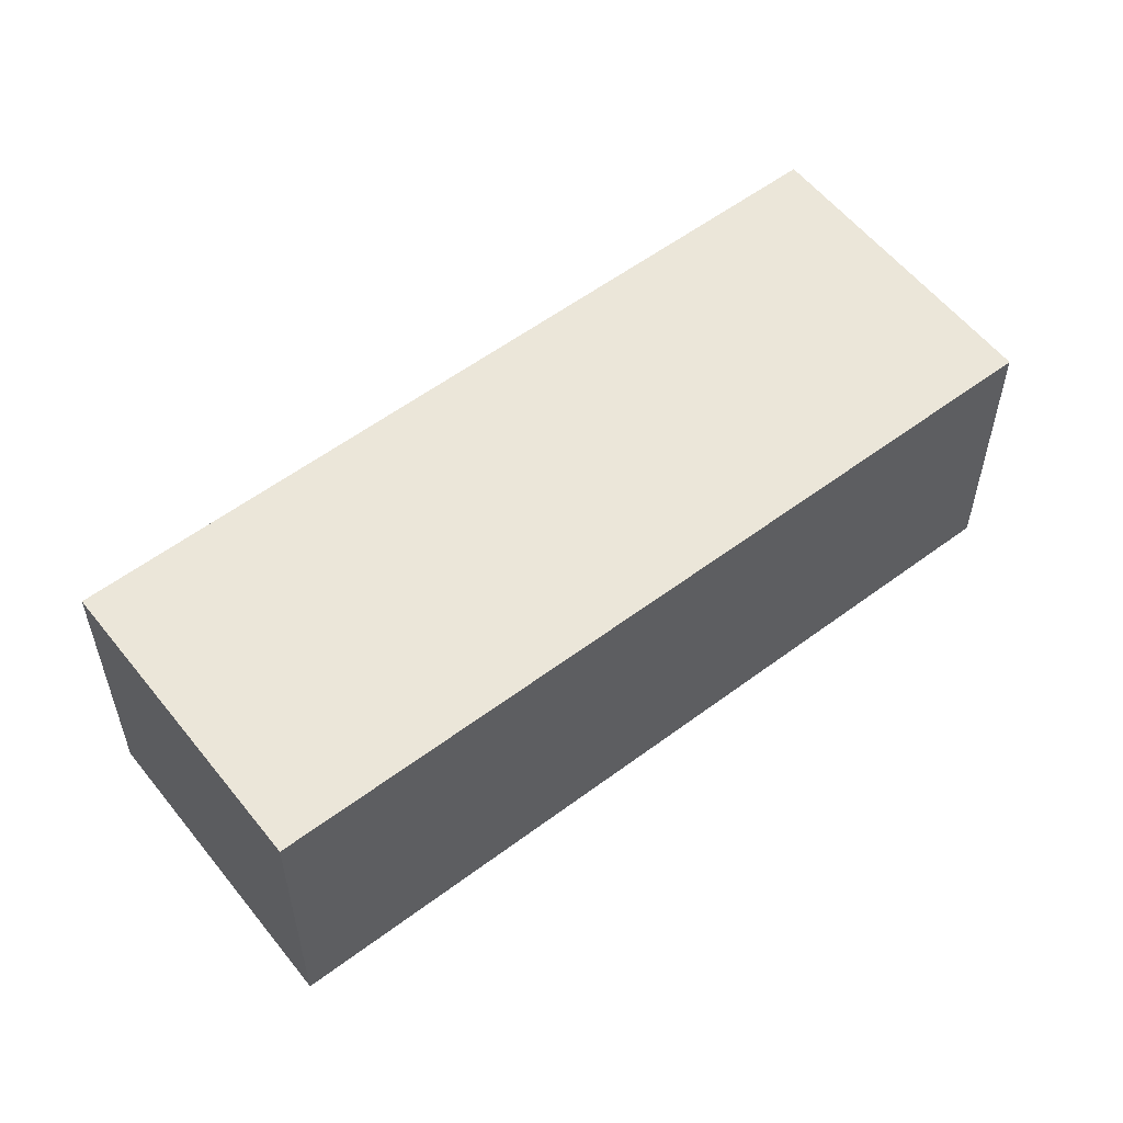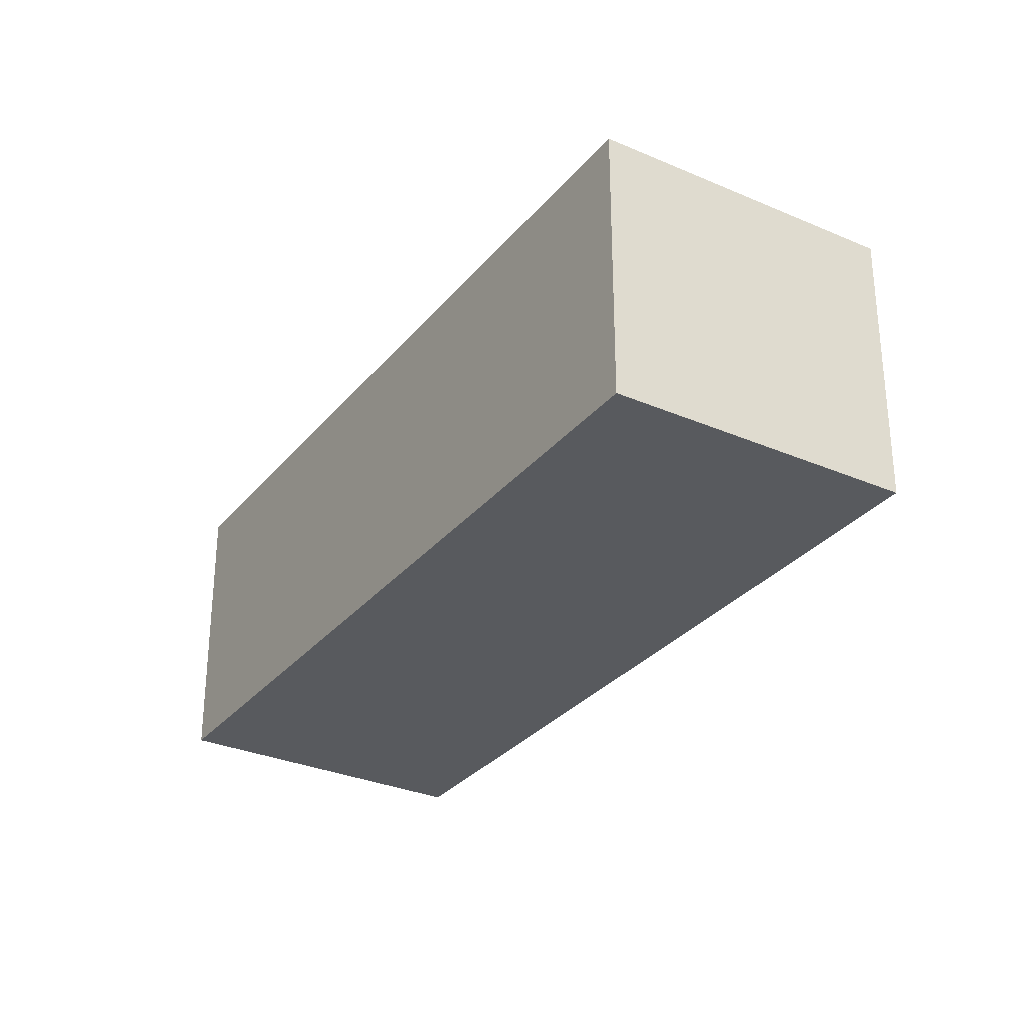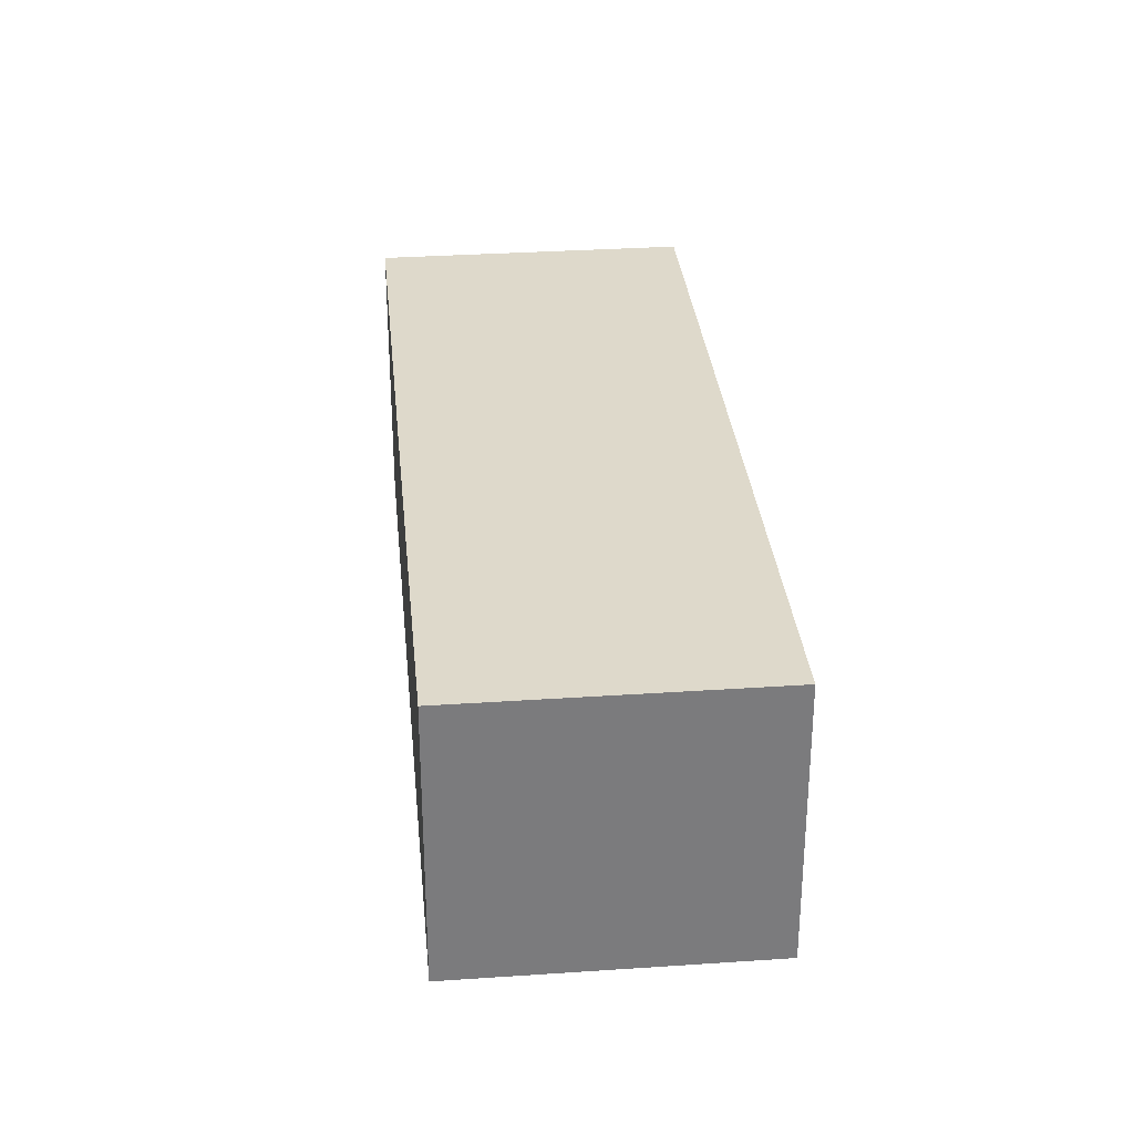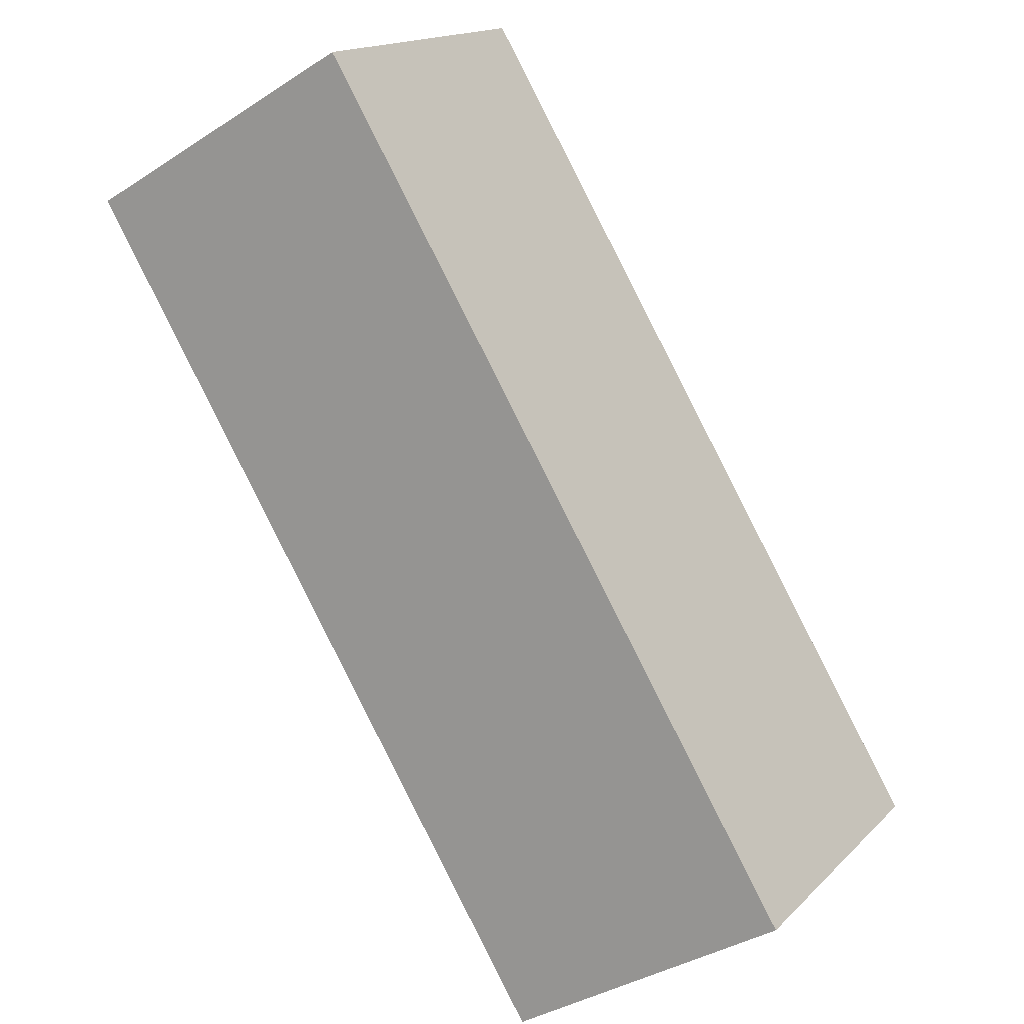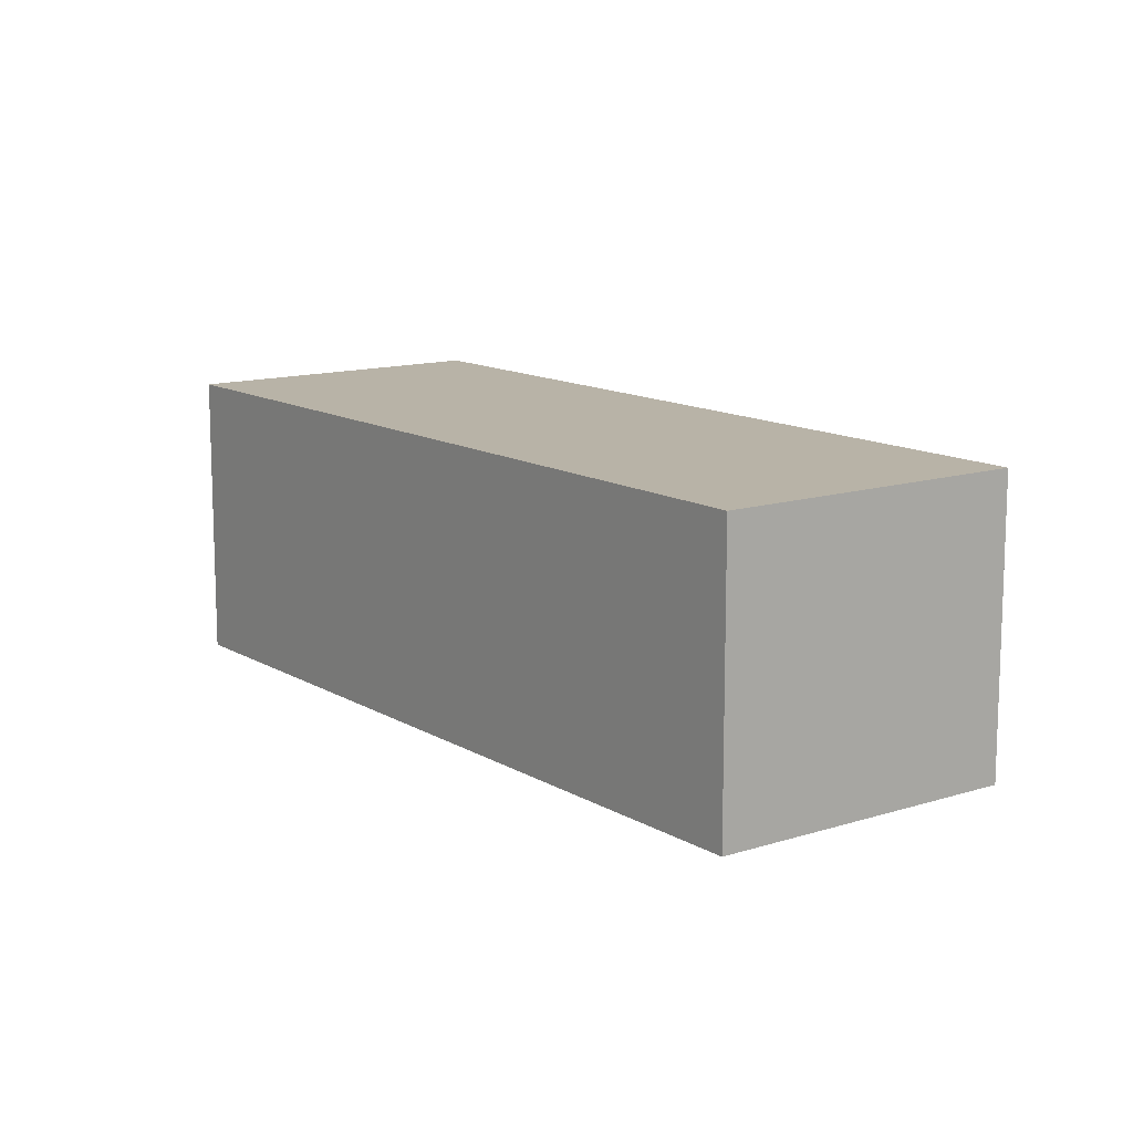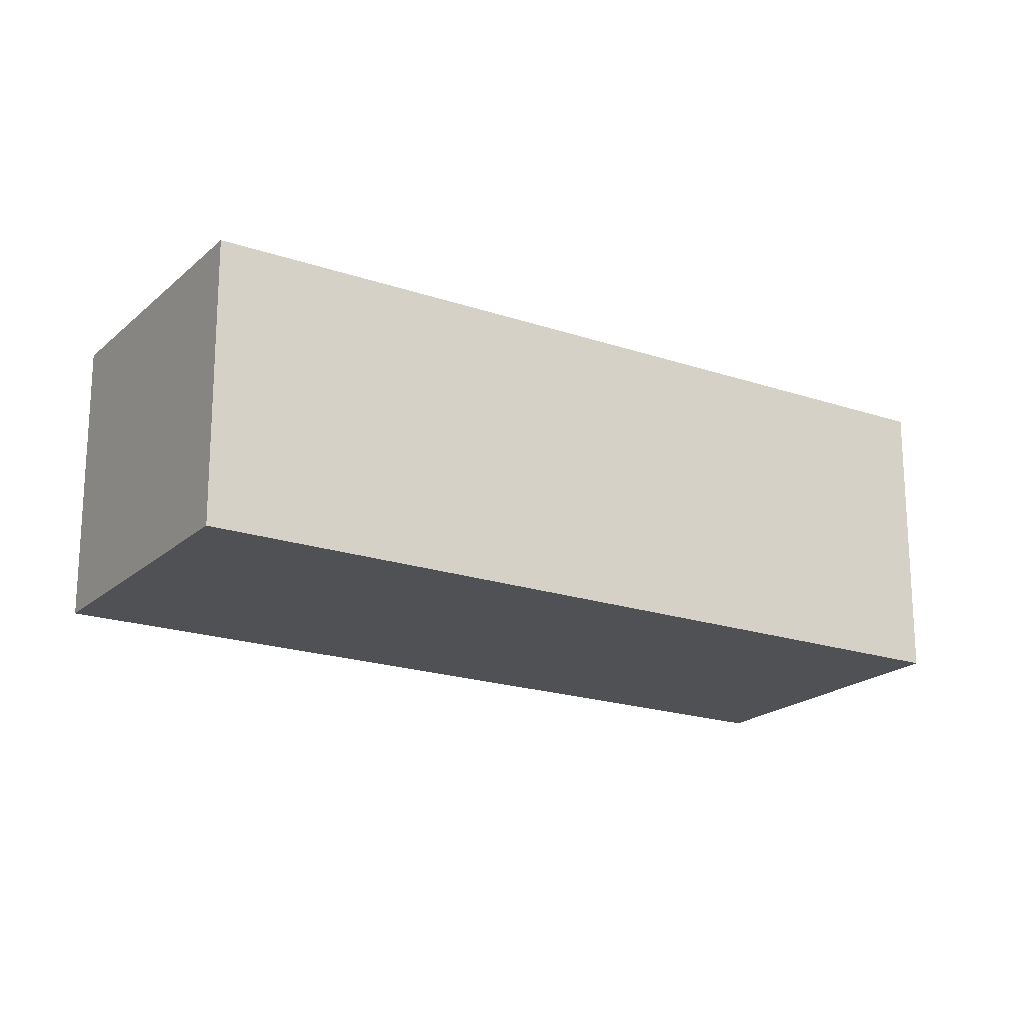
<metadata>
{"format":"obj","ext":"obj","renderer":"f3d","projection":"perspective","resolution":1024,"background":"white","views":[{"elev":56.8,"azim":-172.4,"up":"+Y"},{"elev":-30.6,"azim":-76.4,"up":"+Y"},{"elev":31.8,"azim":130.1,"up":"+Y"},{"elev":-36.7,"azim":-49.9,"up":"+Z"},{"elev":12.7,"azim":99.0,"up":"+Y"},{"elev":-19.8,"azim":13.3,"up":"+Y"}]}
</metadata>
<code>
v  0 2.027 1.241e-16
v  5.825 2.027 -2.732
v  4.221 2.027 -4.305
v  1.604 2.027 1.573
v  5.825 1.673e-16 -2.732
v  4.221 2.636e-16 -4.305
v  0 0 0
v  1.604 -9.632e-17 1.573
g defaultobject
f 1 2 3
f 2 1 4
f 5 3 2
f 3 5 6
f 6 1 3
f 1 6 7
f 7 4 1
f 4 7 8
f 8 2 4
f 2 8 5
f 5 7 6
f 7 5 8

</code>
